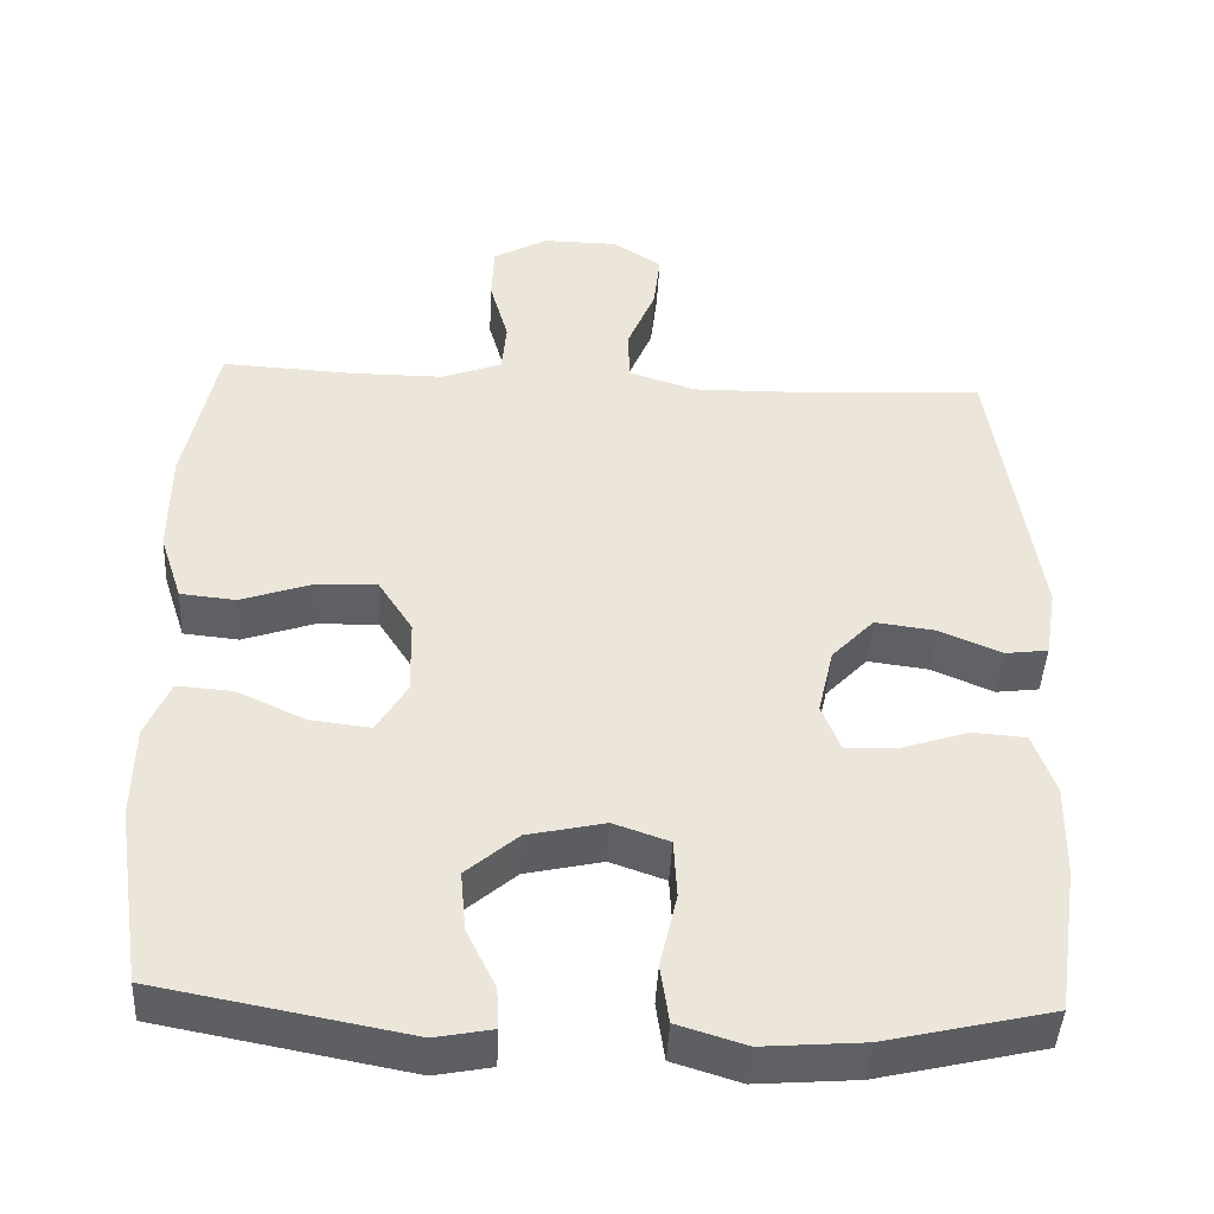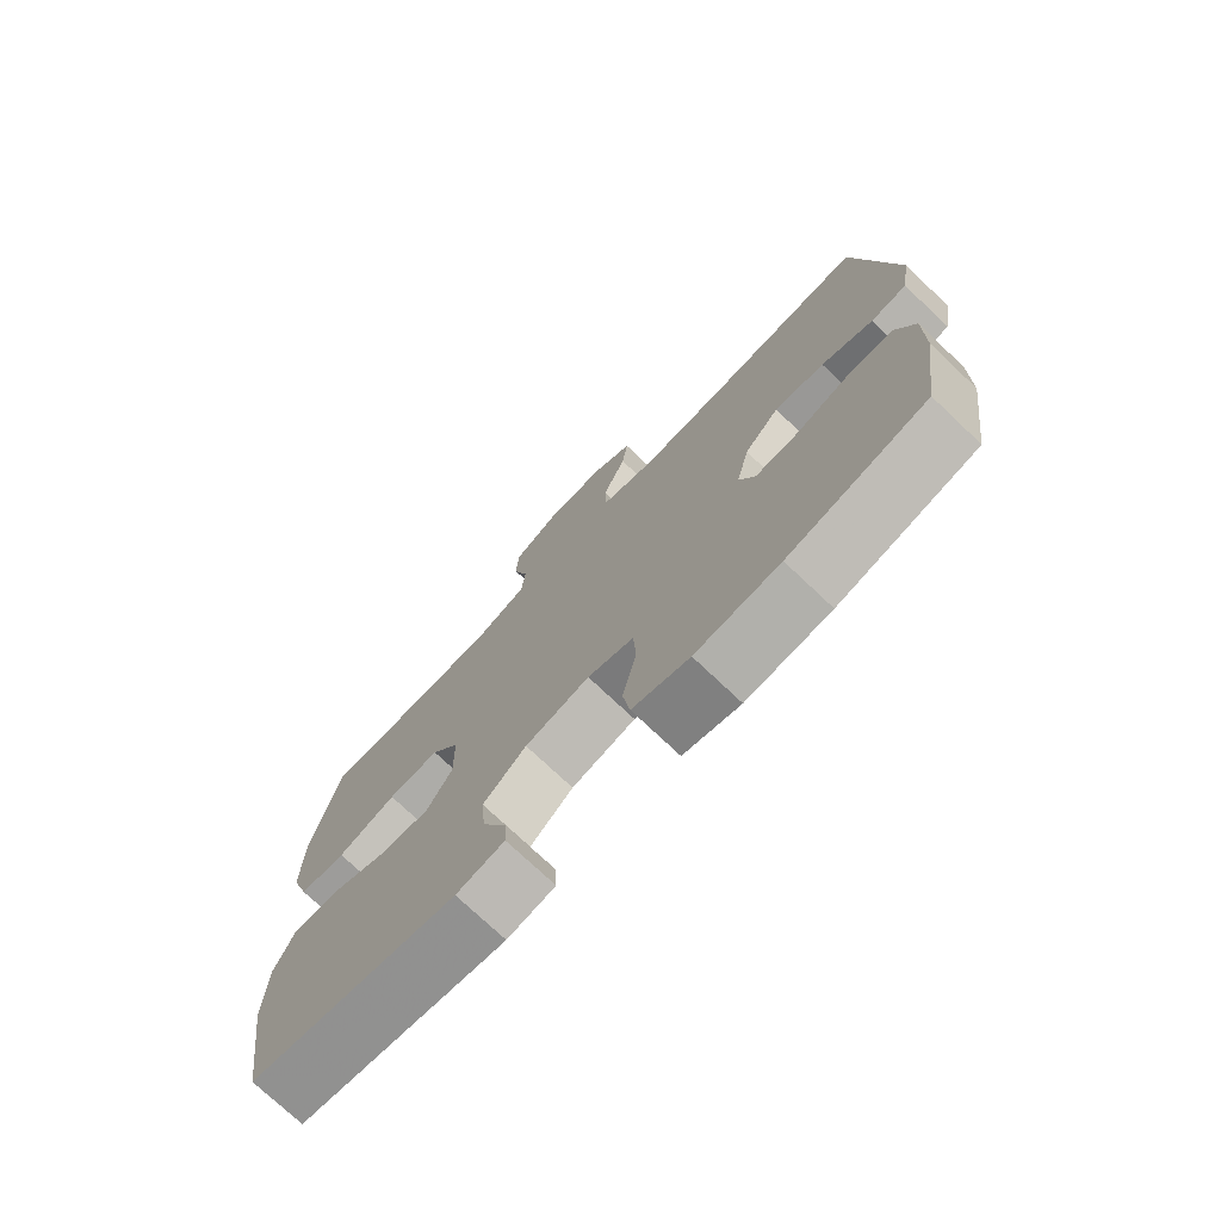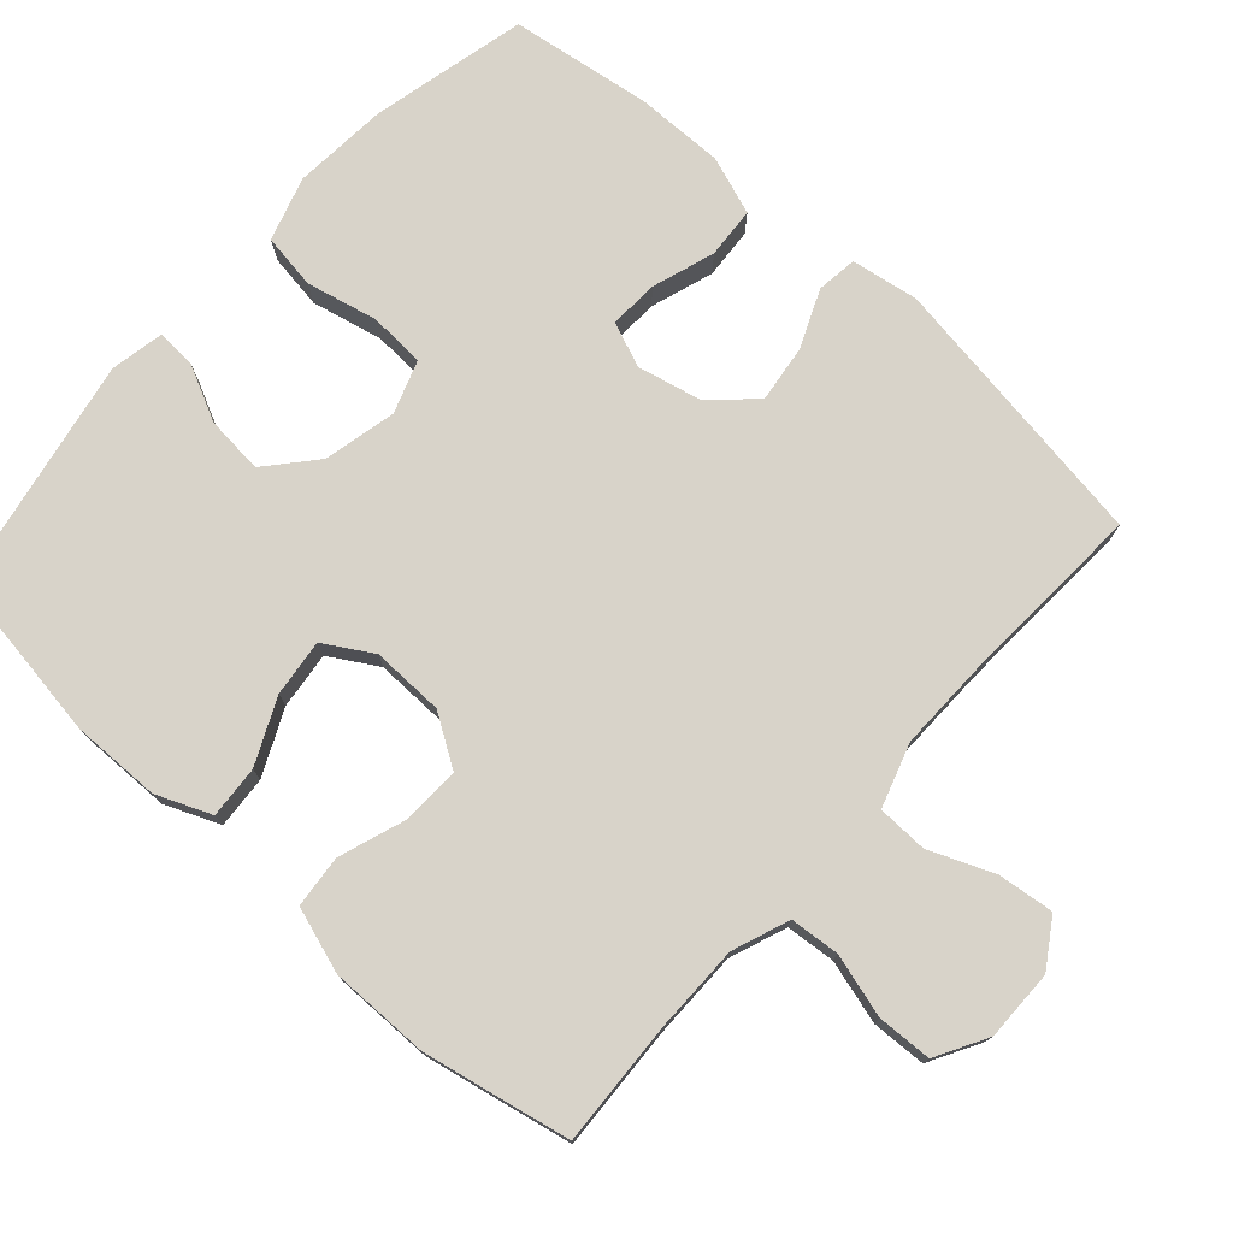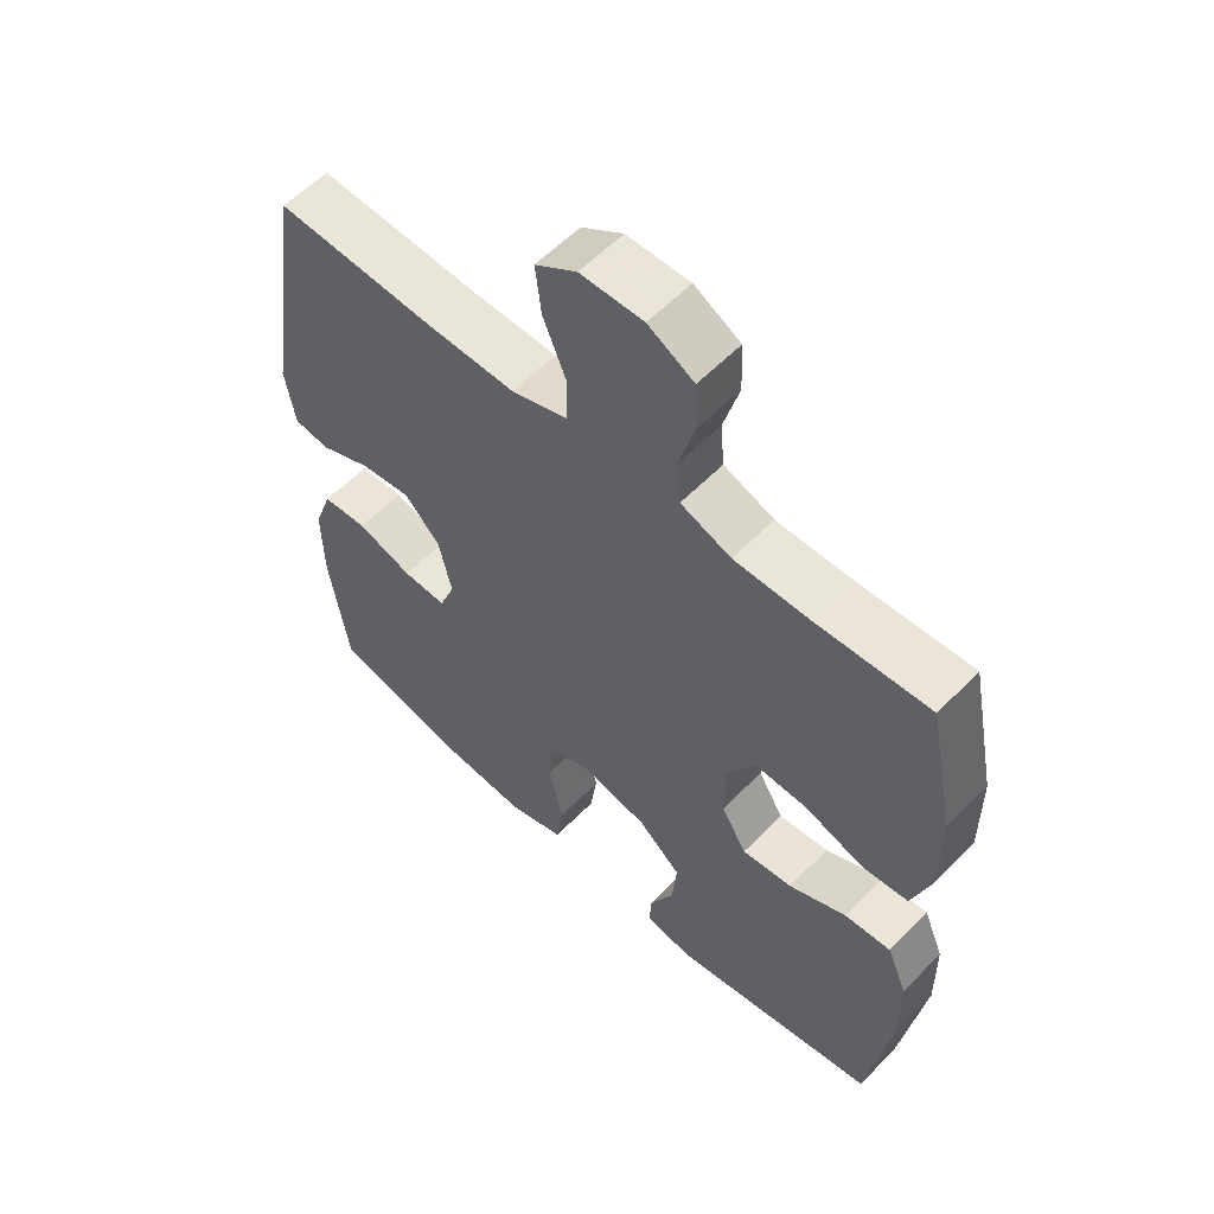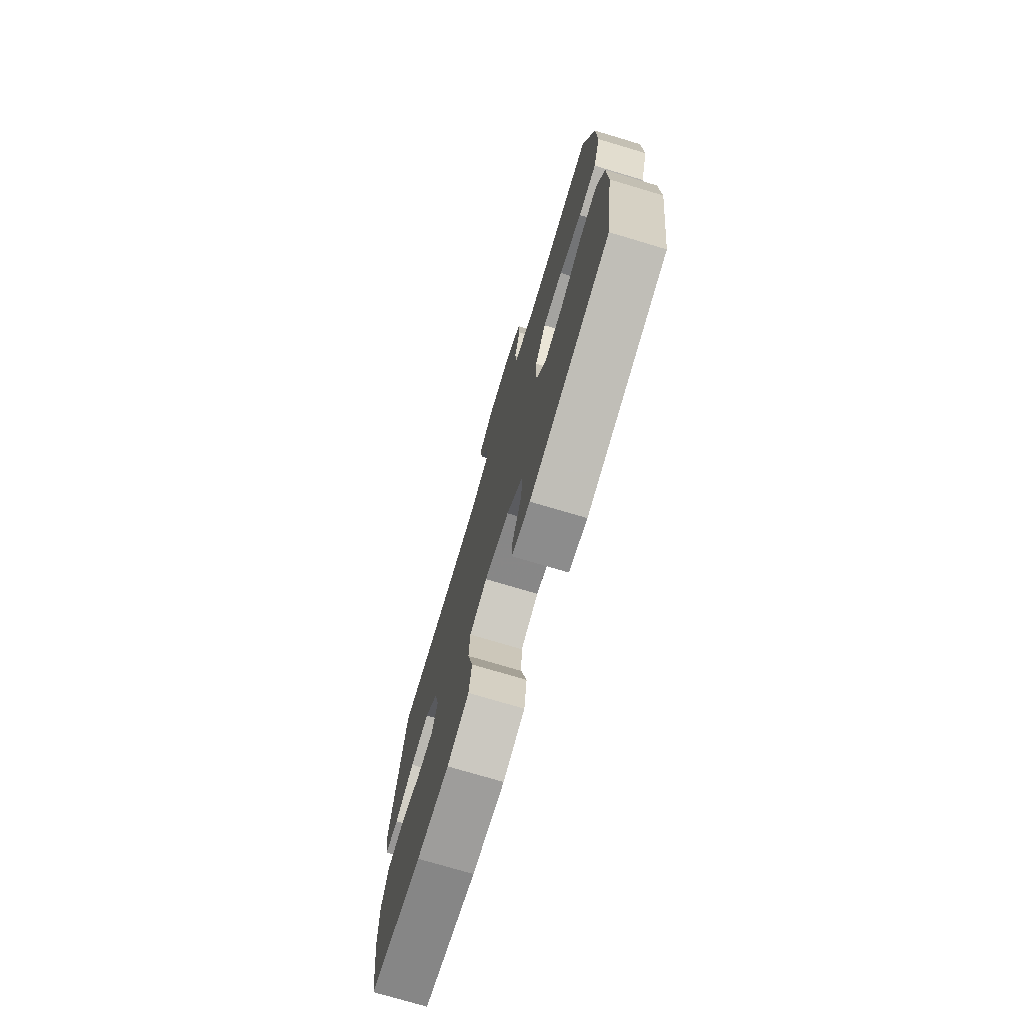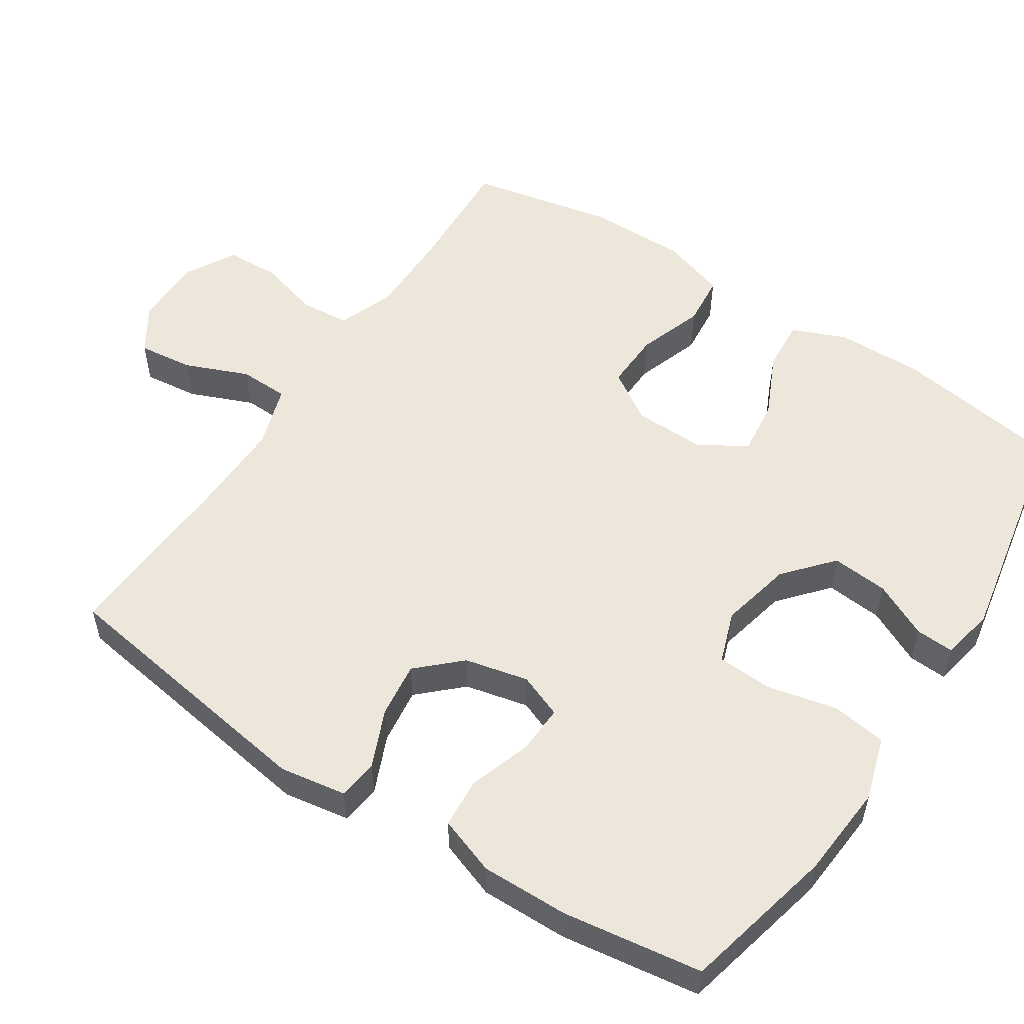
<metadata>
{"format":"obj","ext":"obj","renderer":"f3d","projection":"perspective","resolution":1024,"background":"white","views":[{"elev":-44.0,"azim":-2.9,"up":"+Z"},{"elev":-74.9,"azim":46.6,"up":"+Z"},{"elev":76.0,"azim":-48.0,"up":"+Y"},{"elev":57.7,"azim":-136.4,"up":"+Z"},{"elev":-75.1,"azim":-106.6,"up":"+Z"},{"elev":54.1,"azim":123.3,"up":"+Y"}]}
</metadata>
<code>
v 0.5 0.07 -0.5
v 0.289 0.07 -0.549
v 0.16 0.07 -0.559
v 0.073 0.07 -0.532
v 0.062 0.07 -0.457
v 0.084 0.07 -0.361
v 0.08 0.07 -0.285
v 0.009 0.07 -0.26
v -0.09 0.07 -0.282
v -0.156 0.07 -0.339
v -0.149 0.07 -0.417
v -0.112 0.07 -0.493
v -0.109 0.07 -0.546
v -0.182 0.07 -0.56
v -0.5 0.07 -0.5
v -0.535 0.07 -0.269
v -0.533 0.07 -0.148
v -0.502 0.07 -0.074
v -0.431 0.07 -0.079
v -0.343 0.07 -0.12
v -0.266 0.07 -0.129
v -0.227 0.07 -0.064
v -0.229 0.07 0.034
v -0.273 0.07 0.103
v -0.352 0.07 0.1
v -0.442 0.07 0.069
v -0.513 0.07 0.076
v -0.542 0.07 0.165
v -0.541 0.07 0.3
v -0.5 0.07 0.5
v -0.33 0.07 0.491
v -0.212 0.07 0.491
v -0.135 0.07 0.52
v -0.129 0.07 0.587
v -0.153 0.07 0.673
v -0.15 0.07 0.747
v -0.08 0.07 0.786
v 0.016 0.07 0.785
v 0.079 0.07 0.744
v 0.07 0.07 0.668
v 0.034 0.07 0.581
v 0.036 0.07 0.513
v 0.122 0.07 0.485
v 0.254 0.07 0.487
v 0.5 0.07 0.5
v 0.557 0.07 0.123
v 0.542 0.07 0.032
v 0.487 0.07 0.025
v 0.408 0.07 0.059
v 0.331 0.07 0.069
v 0.277 0.07 0.012
v 0.257 0.07 -0.075
v 0.281 0.07 -0.136
v 0.348 0.07 -0.133
v 0.433 0.07 -0.105
v 0.502 0.07 -0.11
v 0.53 0.07 -0.189
v 0.528 0.07 -0.309
v 0.5 0 -0.5
v 0.289 0 -0.549
v 0.16 0 -0.559
v 0.073 0 -0.532
v 0.062 0 -0.457
v 0.084 0 -0.361
v 0.08 0 -0.285
v 0.009 0 -0.26
v -0.09 0 -0.282
v -0.156 0 -0.339
v -0.149 0 -0.417
v -0.112 0 -0.493
v -0.109 0 -0.546
v -0.182 0 -0.56
v -0.5 0 -0.5
v -0.535 0 -0.269
v -0.533 0 -0.148
v -0.502 0 -0.074
v -0.431 0 -0.079
v -0.343 0 -0.12
v -0.266 0 -0.129
v -0.227 0 -0.064
v -0.229 0 0.034
v -0.273 0 0.103
v -0.352 0 0.1
v -0.442 0 0.069
v -0.513 0 0.076
v -0.542 0 0.165
v -0.541 0 0.3
v -0.5 0 0.5
v -0.33 0 0.491
v -0.212 0 0.491
v -0.135 0 0.52
v -0.129 0 0.587
v -0.153 0 0.673
v -0.15 0 0.747
v -0.08 0 0.786
v 0.016 0 0.785
v 0.079 0 0.744
v 0.07 0 0.668
v 0.034 0 0.581
v 0.036 0 0.513
v 0.122 0 0.485
v 0.254 0 0.487
v 0.5 0 0.5
v 0.557 0 0.123
v 0.542 0 0.032
v 0.487 0 0.025
v 0.408 0 0.059
v 0.331 0 0.069
v 0.277 0 0.012
v 0.257 0 -0.075
v 0.281 0 -0.136
v 0.348 0 -0.133
v 0.433 0 -0.105
v 0.502 0 -0.11
v 0.53 0 -0.189
v 0.528 0 -0.309
f 54 55 56 57
f 53 54 57 58
f 46 47 48 49
f 44 45 46 49
f 43 44 49 50
f 42 43 50 51
f 38 39 40 41
f 38 41 42
f 37 38 42
f 34 35 36 37
f 33 34 37 42
f 32 33 42 51
f 28 29 30 31
f 25 26 27 28
f 24 25 28 31
f 23 24 31 32
f 17 18 19 20
f 17 20 21
f 16 17 21
f 15 16 21
f 14 15 21
f 11 12 13 14
f 10 11 14 21
f 9 10 21 22
f 3 4 5 6
f 3 6 7
f 2 3 7
f 53 58 1 2
f 52 53 2 7
f 51 52 7 8
f 22 23 32 51
f 8 9 22 51
f 115 114 113 112
f 116 115 112 111
f 107 106 105 104
f 107 104 103 102
f 108 107 102 101
f 109 108 101 100
f 99 98 97 96
f 100 99 96
f 100 96 95
f 95 94 93 92
f 100 95 92 91
f 109 100 91 90
f 89 88 87 86
f 86 85 84 83
f 89 86 83 82
f 90 89 82 81
f 78 77 76 75
f 79 78 75
f 79 75 74
f 79 74 73
f 79 73 72
f 72 71 70 69
f 79 72 69 68
f 80 79 68 67
f 64 63 62 61
f 65 64 61
f 65 61 60
f 60 59 116 111
f 65 60 111 110
f 66 65 110 109
f 109 90 81 80
f 109 80 67 66
f 1 59 60 2
f 2 60 61 3
f 3 61 62 4
f 4 62 63 5
f 5 63 64 6
f 6 64 65 7
f 7 65 66 8
f 8 66 67 9
f 9 67 68 10
f 10 68 69 11
f 11 69 70 12
f 12 70 71 13
f 13 71 72 14
f 14 72 73 15
f 15 73 74 16
f 16 74 75 17
f 17 75 76 18
f 18 76 77 19
f 19 77 78 20
f 20 78 79 21
f 21 79 80 22
f 22 80 81 23
f 23 81 82 24
f 24 82 83 25
f 25 83 84 26
f 26 84 85 27
f 27 85 86 28
f 28 86 87 29
f 29 87 88 30
f 30 88 89 31
f 31 89 90 32
f 32 90 91 33
f 33 91 92 34
f 34 92 93 35
f 35 93 94 36
f 36 94 95 37
f 37 95 96 38
f 38 96 97 39
f 39 97 98 40
f 40 98 99 41
f 41 99 100 42
f 42 100 101 43
f 43 101 102 44
f 44 102 103 45
f 45 103 104 46
f 46 104 105 47
f 47 105 106 48
f 48 106 107 49
f 49 107 108 50
f 50 108 109 51
f 51 109 110 52
f 52 110 111 53
f 53 111 112 54
f 54 112 113 55
f 55 113 114 56
f 56 114 115 57
f 57 115 116 58
f 58 116 59 1

</code>
